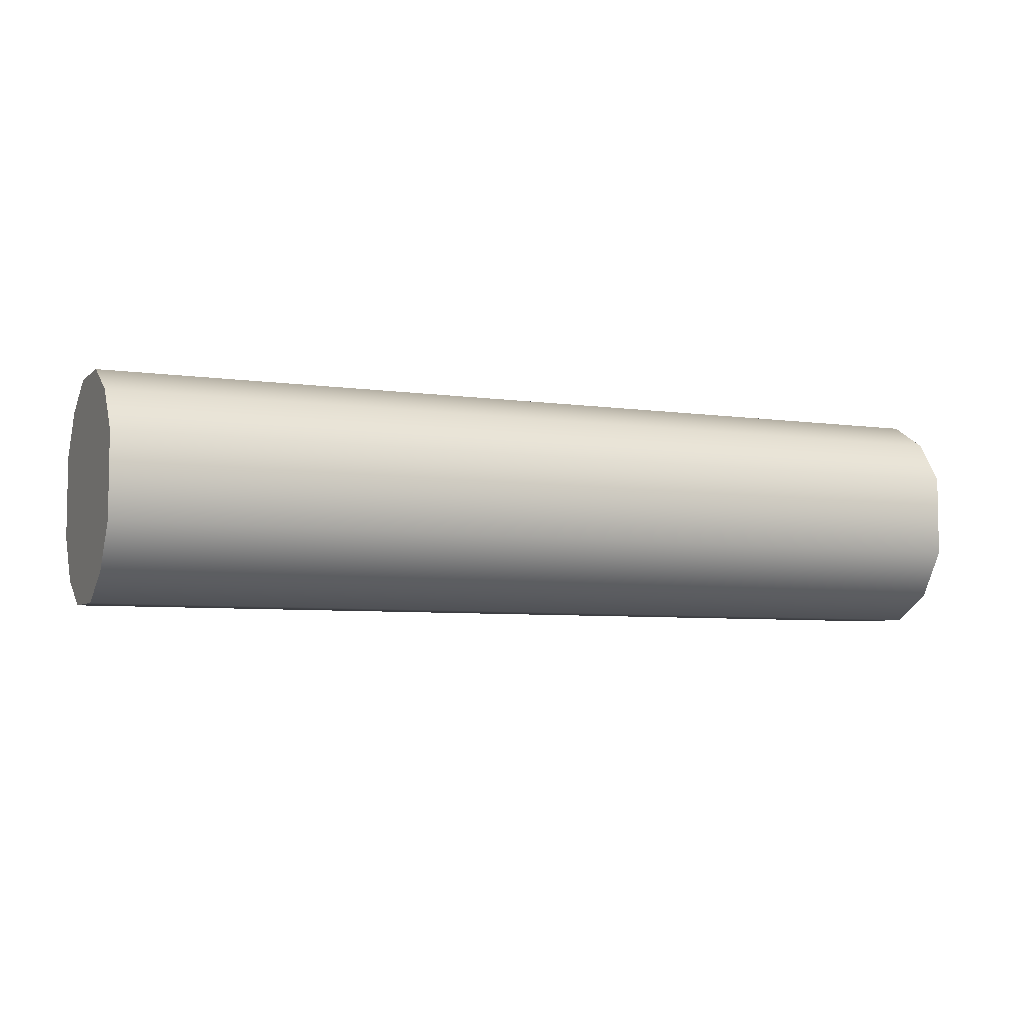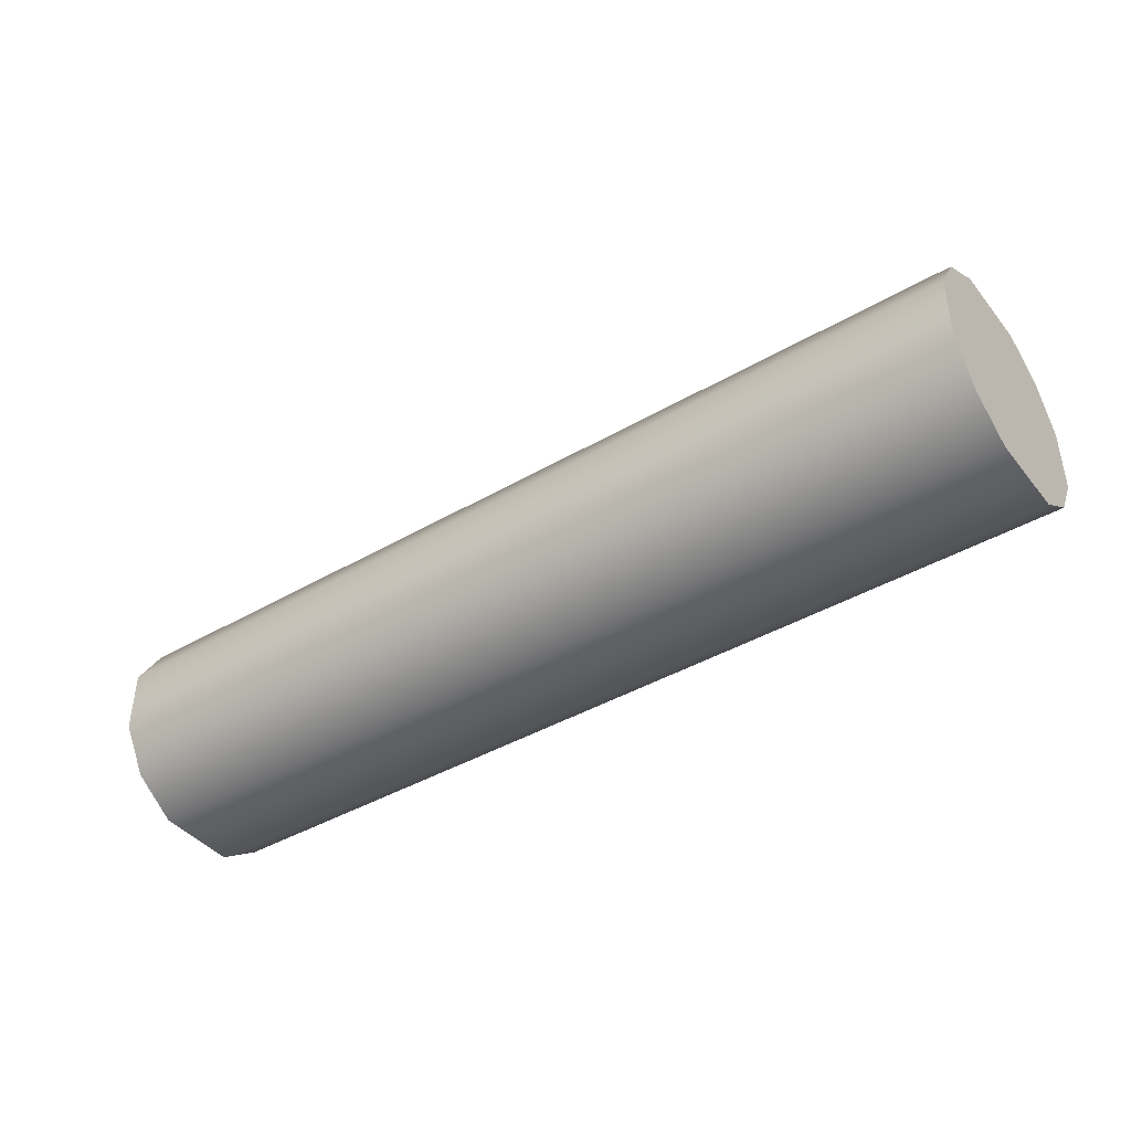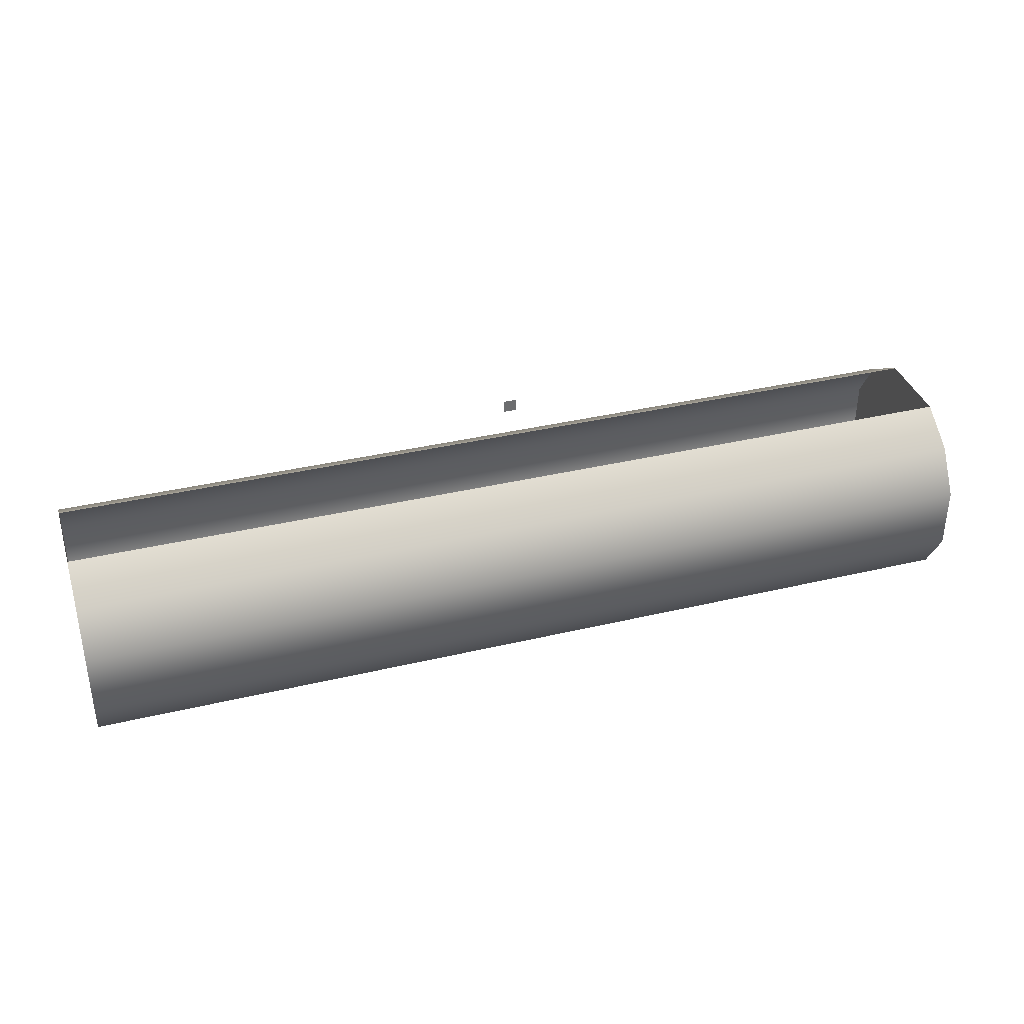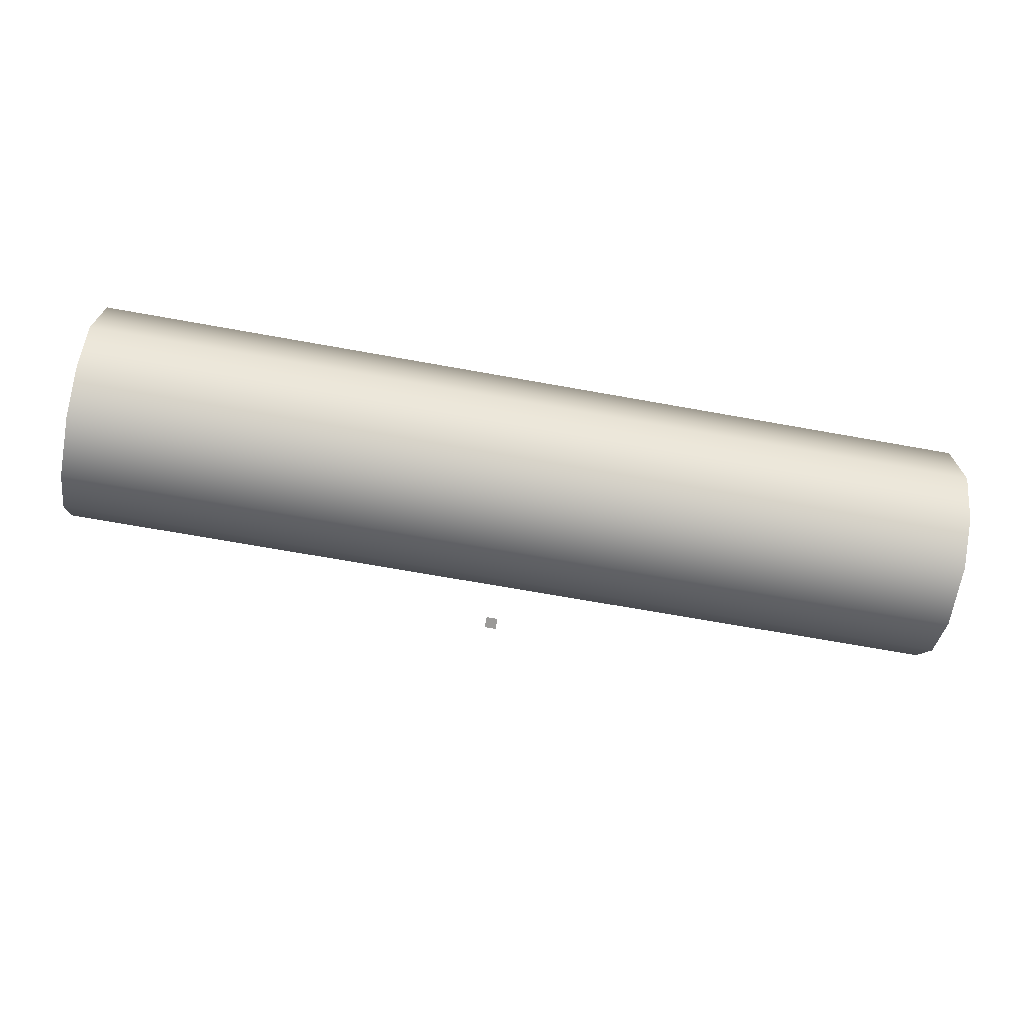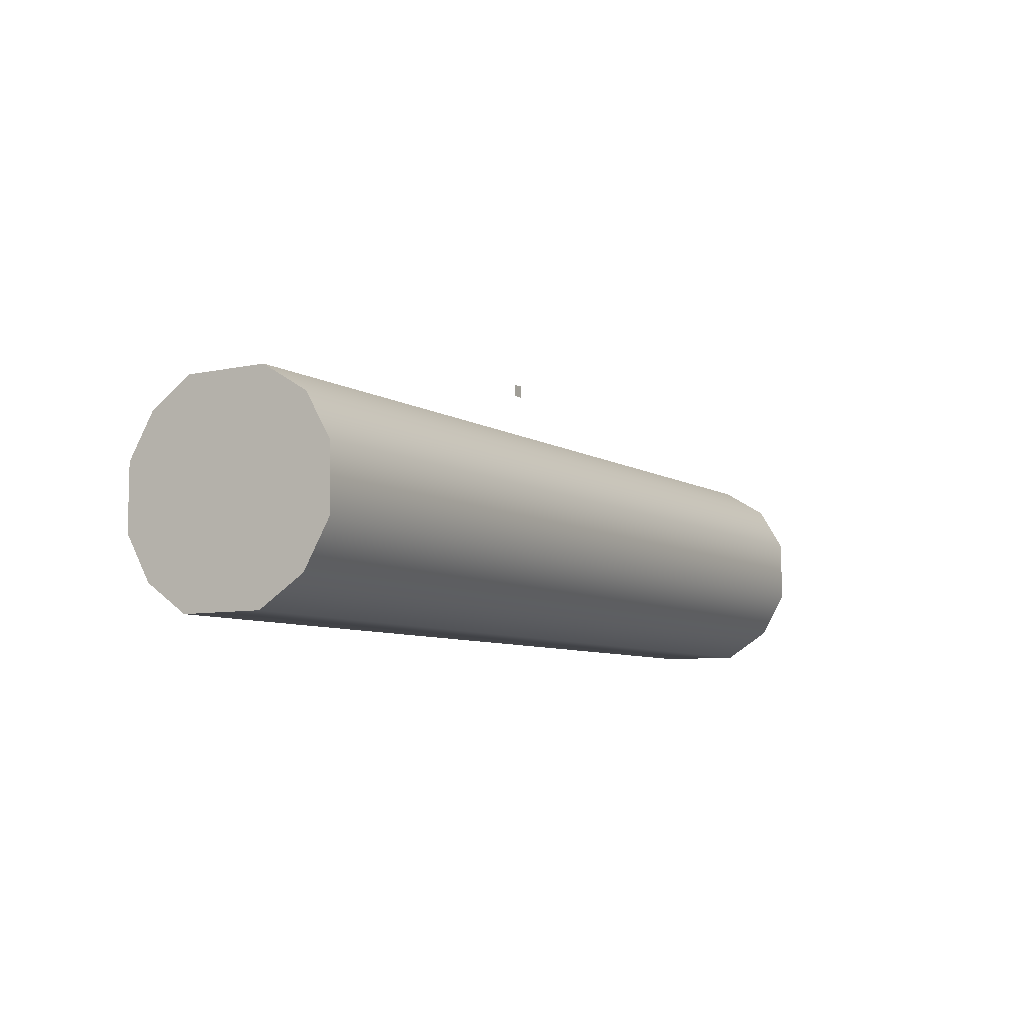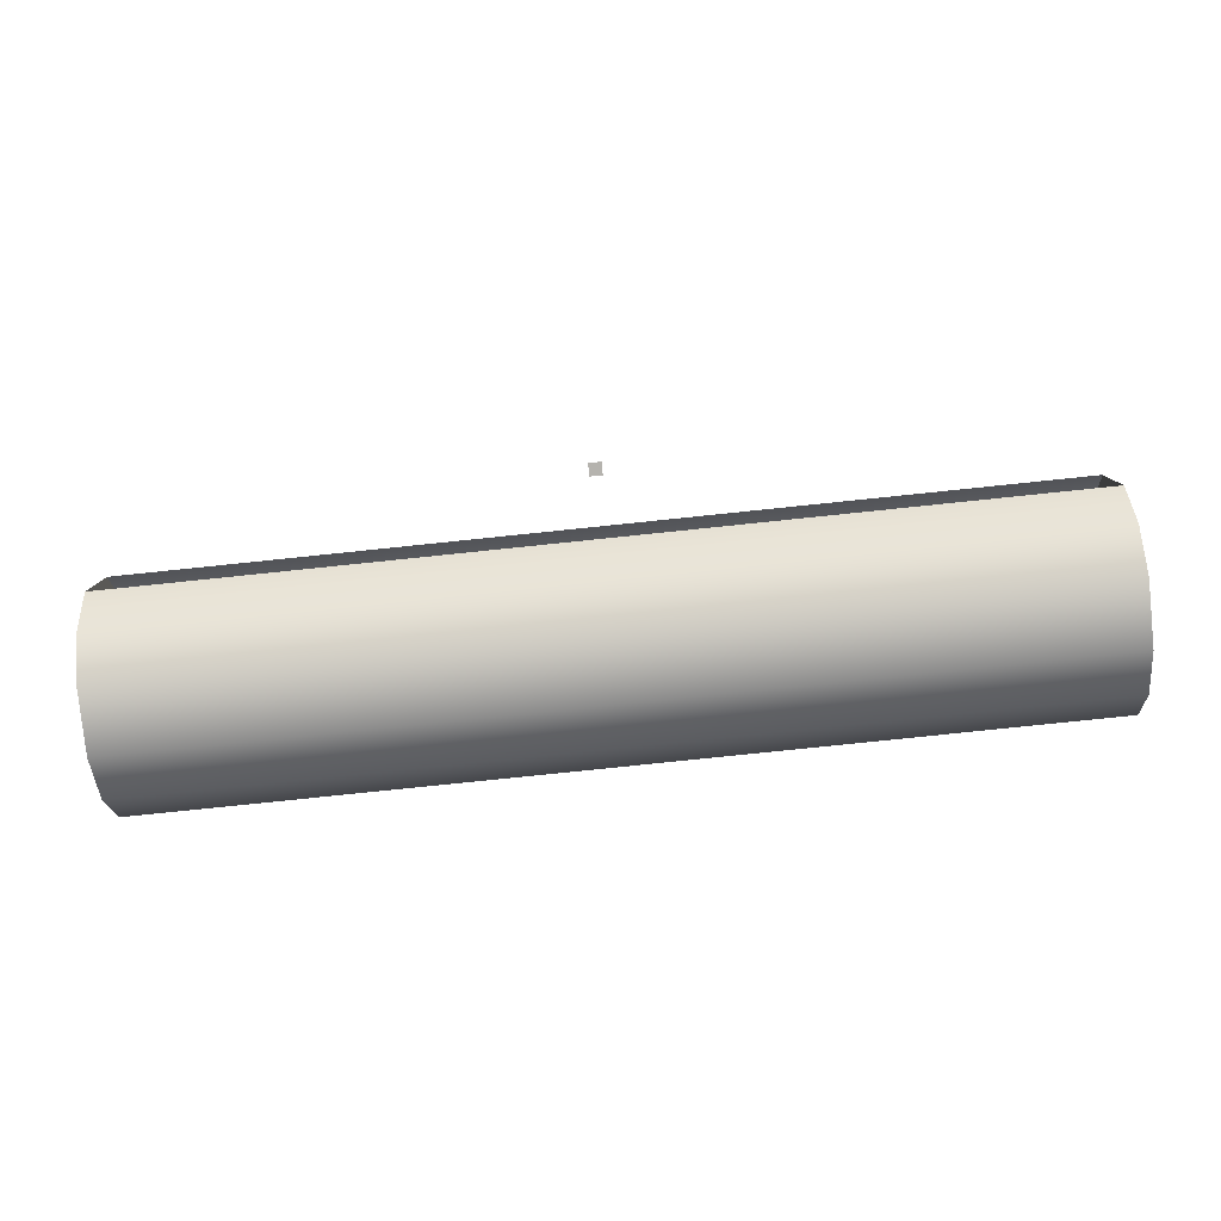
<metadata>
{"format":"obj","ext":"obj","renderer":"f3d","projection":"perspective","resolution":1024,"background":"white","views":[{"elev":-5.9,"azim":-24.2,"up":"+Z"},{"elev":-41.6,"azim":-144.9,"up":"+Y"},{"elev":36.5,"azim":-17.2,"up":"+Y"},{"elev":-69.3,"azim":-10.2,"up":"+Z"},{"elev":-7.5,"azim":121.7,"up":"+Y"},{"elev":-79.9,"azim":-174.1,"up":"+Z"}]}
</metadata>
<code>
o LidMeshLaptopLid_28_1_GeomSubset_1
v 0.000632 0.1401 -0.1345
v -0.000632 0.1401 -0.1345
v 0.000632 0.1414 -0.1345
v -0.000632 0.1414 -0.1345
v 0.000632 0.1401 -0.1345
v -0.000632 0.1401 -0.1345
v 0.000632 0.1414 -0.1345
v -0.000632 0.1414 -0.1345
v 0.000632 0.1401 -0.1345
v -0.000632 0.1401 -0.1345
v 0.000632 0.1414 -0.1345
v -0.000632 0.1414 -0.1345
v 0.000632 0.1401 -0.1345
v -0.000632 0.1401 -0.1345
v 0.000632 0.1414 -0.1345
v -0.000632 0.1414 -0.1345
v 0.000632 0.1401 -0.1345
v -0.000632 0.1401 -0.1345
v 0.000632 0.1414 -0.1345
v -0.000632 0.1414 -0.1345
v 0.000632 0.1401 -0.1345
v -0.000632 0.1401 -0.1345
v 0.000632 0.1414 -0.1345
v -0.000632 0.1414 -0.1345
v 0.04787 0.1347 -0.1292
v -0.04787 0.1347 -0.1292
v 0.04787 0.1131 -0.1292
v -0.04787 0.1131 -0.1292
v 0 0.1347 -0.1292
v 0 0.1131 -0.1292
v 0.04787 0.1347 -0.1378
v 0.04787 0.1131 -0.1378
v -0.04787 0.1347 -0.1378
v -0.04787 0.1131 -0.1378
v 0.04787 0.1207 -0.1452
v 0.04787 0.1273 -0.1452
v -0.04787 0.1207 -0.1452
v -0.04787 0.1273 -0.1452
v -0.04787 0.1207 -0.1222
v -0.04787 0.1273 -0.1222
v 0 0.1274 -0.1222
v 0 0.1207 -0.1222
v 0.04787 0.1273 -0.1222
v 0.04787 0.1207 -0.1222
v -0.04787 0.1318 -0.1425
v -0.04787 0.1318 -0.1249
v 0 0.1319 -0.1249
v 0.04787 0.1318 -0.1249
v 0.04787 0.1318 -0.1425
v 0.04787 0.1161 -0.1425
v 0.04787 0.1161 -0.1249
v 0 0.1161 -0.1249
v -0.04787 0.1161 -0.1249
v -0.04787 0.1161 -0.1425
v 0 0.1347 -0.1378
v 0 0.1318 -0.1425
v 0 0.1273 -0.1452
v 0 0.1207 -0.1452
v 0 0.1161 -0.1425
v 0 0.1131 -0.1378
v 0.1609 0.136 0.1374
v 0.191 0.136 0.08717
v 0.1609 0.1461 0.1374
v 0.191 0.1461 0.08717
v -0.191 0.136 0.08717
v -0.1609 0.136 0.1374
v -0.191 0.1461 0.08717
v -0.1609 0.1461 0.1374
v 0.191 0.136 -0.07208
v 0.191 0.136 -0.1292
v 0.191 0.1461 -0.07208
v 0.191 0.1461 -0.124
v -0.191 0.1461 -0.07208
v -0.191 0.136 -0.07208
v -0.191 0.136 -0.1292
v -0.191 0.1461 -0.124
v 0.04787 0.1461 0.08717
v 0.04787 0.1461 0.1374
v 0 0.1461 0.1374
v 0 0.1461 0.08717
v 0.04787 0.1461 -0.124
v 0.04787 0.136 -0.1292
v 0.04787 0.1461 -0.07208
v 0.04787 0.136 0.1374
v -0.04787 0.1461 0.1374
v -0.04787 0.1461 0.08717
v -0.04787 0.1461 -0.07208
v -0.04787 0.1461 -0.124
v -0.04787 0.136 -0.1292
v -0.04787 0.136 0.1374
v 0 0.1461 -0.07208
v 0 0.1461 -0.124
v 0 0.136 -0.1292
v 0 0.136 0.1374
v 0 0.1418 -0.1378
v 0 0.1448 -0.1365
v -0.04787 0.1448 -0.1365
v -0.04787 0.1418 -0.1378
v 0 0.1461 -0.1335
v -0.04787 0.1461 -0.1335
v 0.04787 0.1461 -0.1335
v 0.04787 0.136 -0.1378
v 0 0.136 -0.1378
v 0.04787 0.1418 -0.1378
v -0.04787 0.136 -0.1378
v 0.04787 0.1448 -0.1365
v 0.155 0.136 0.1224
v 0.155 0.136 0.08717
v 0.04787 0.136 0.1224
v -0.04787 0.136 0.1224
v 0 0.136 0.1224
v -0.155 0.136 0.08717
v -0.155 0.136 0.1224
v 0.155 0.136 -0.07208
v 0.155 0.136 -0.1142
v 0.04787 0.136 -0.1142
v -0.155 0.136 -0.1142
v -0.155 0.136 -0.07208
v -0.04787 0.136 -0.1142
v 0 0.136 -0.1142
v 0.155 0.14 0.1224
v 0.155 0.14 0.08717
v 0.04787 0.14 0.08717
v 0.04787 0.14 0.1224
v -0.04787 0.14 0.08717
v -0.04787 0.14 0.1224
v 0 0.14 0.1224
v 0 0.14 0.08717
v -0.155 0.14 0.08717
v -0.155 0.14 0.1224
v 0.155 0.14 -0.07208
v 0.155 0.14 -0.1142
v 0.04787 0.14 -0.1142
v 0.04787 0.14 -0.07208
v -0.155 0.14 -0.1142
v -0.155 0.14 -0.07208
v -0.04787 0.14 -0.07208
v -0.04787 0.14 -0.1142
v 0 0.14 -0.1142
v 0 0.14 -0.07208
v -0.04354 0.1467 -0.03296
v 0.04354 0.1467 -0.03296
v -0.04354 0.1467 0.05837
v 0.04354 0.1467 0.05837
v 0.155 0.1398 0.1224
v 0.155 0.1398 0.08717
v 0.04787 0.1398 0.08717
v 0.04787 0.1398 0.1224
v -0.04787 0.1398 0.08717
v -0.04787 0.1398 0.1224
v 0 0.1398 0.1224
v 0 0.1398 0.08717
v -0.155 0.1398 0.08717
v -0.155 0.1398 0.1224
v 0.155 0.1398 -0.07208
v 0.155 0.1398 -0.1142
v 0.04787 0.1398 -0.1142
v 0.04787 0.1398 -0.07208
v -0.155 0.1398 -0.1142
v -0.155 0.1398 -0.07208
v -0.04787 0.1398 -0.07208
v -0.04787 0.1398 -0.1142
v 0 0.1398 -0.1142
v 0 0.1398 -0.07208
f 5 6 8 7
f 25 31 49 48
f 28 34 54 53
f 45 33 26 46
f 50 32 27 51
f 40 41 42 39
f 41 43 44 42
f 47 29 25 48
f 27 30 52 51
f 47 46 26 29
f 30 28 53 52
f 38 40 39 37
f 36 35 44 43
f 38 45 46 40
f 41 40 46 47
f 41 47 48 43
f 49 36 43 48
f 35 50 51 44
f 52 42 44 51
f 53 39 42 52
f 54 37 39 53
f 49 56 57 36
f 35 58 59 50
f 32 50 59 60
f 33 45 56 55
f 37 54 59 58
f 45 38 57 56
f 49 31 55 56
f 54 34 60 59
f 36 57 58 35
f 57 38 37 58
f 28 30 60 34
f 30 27 32 60

</code>
